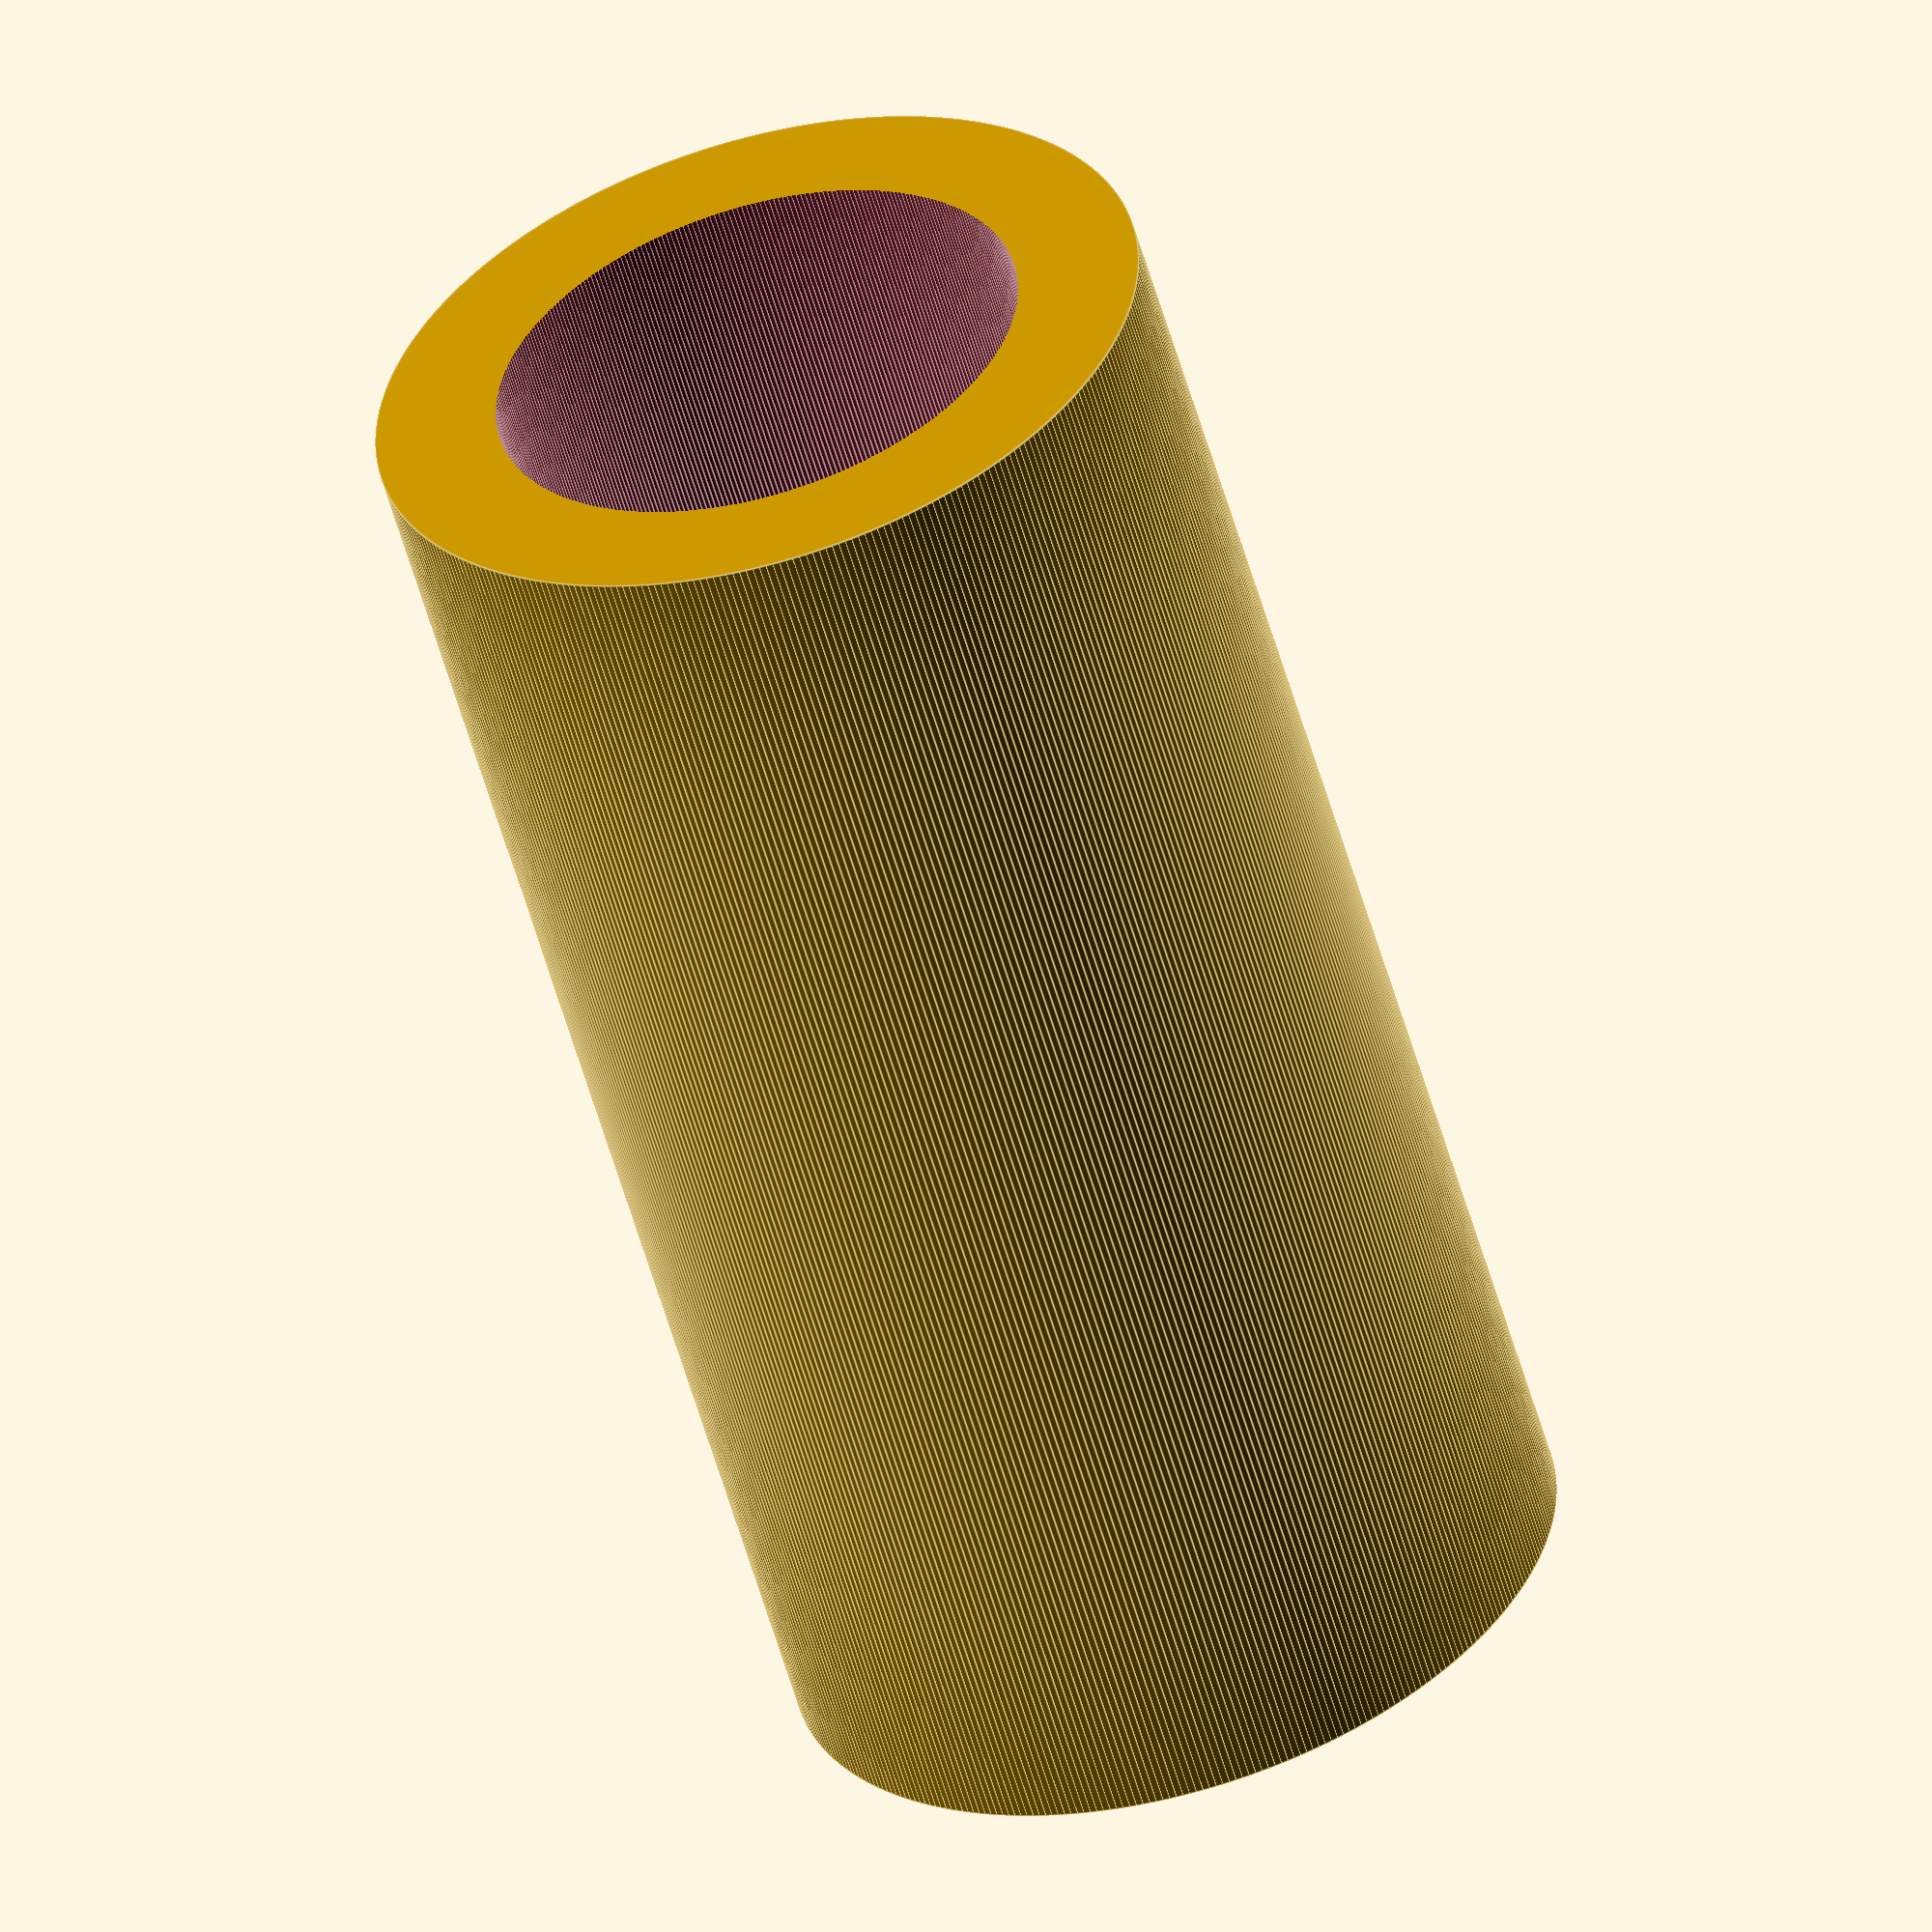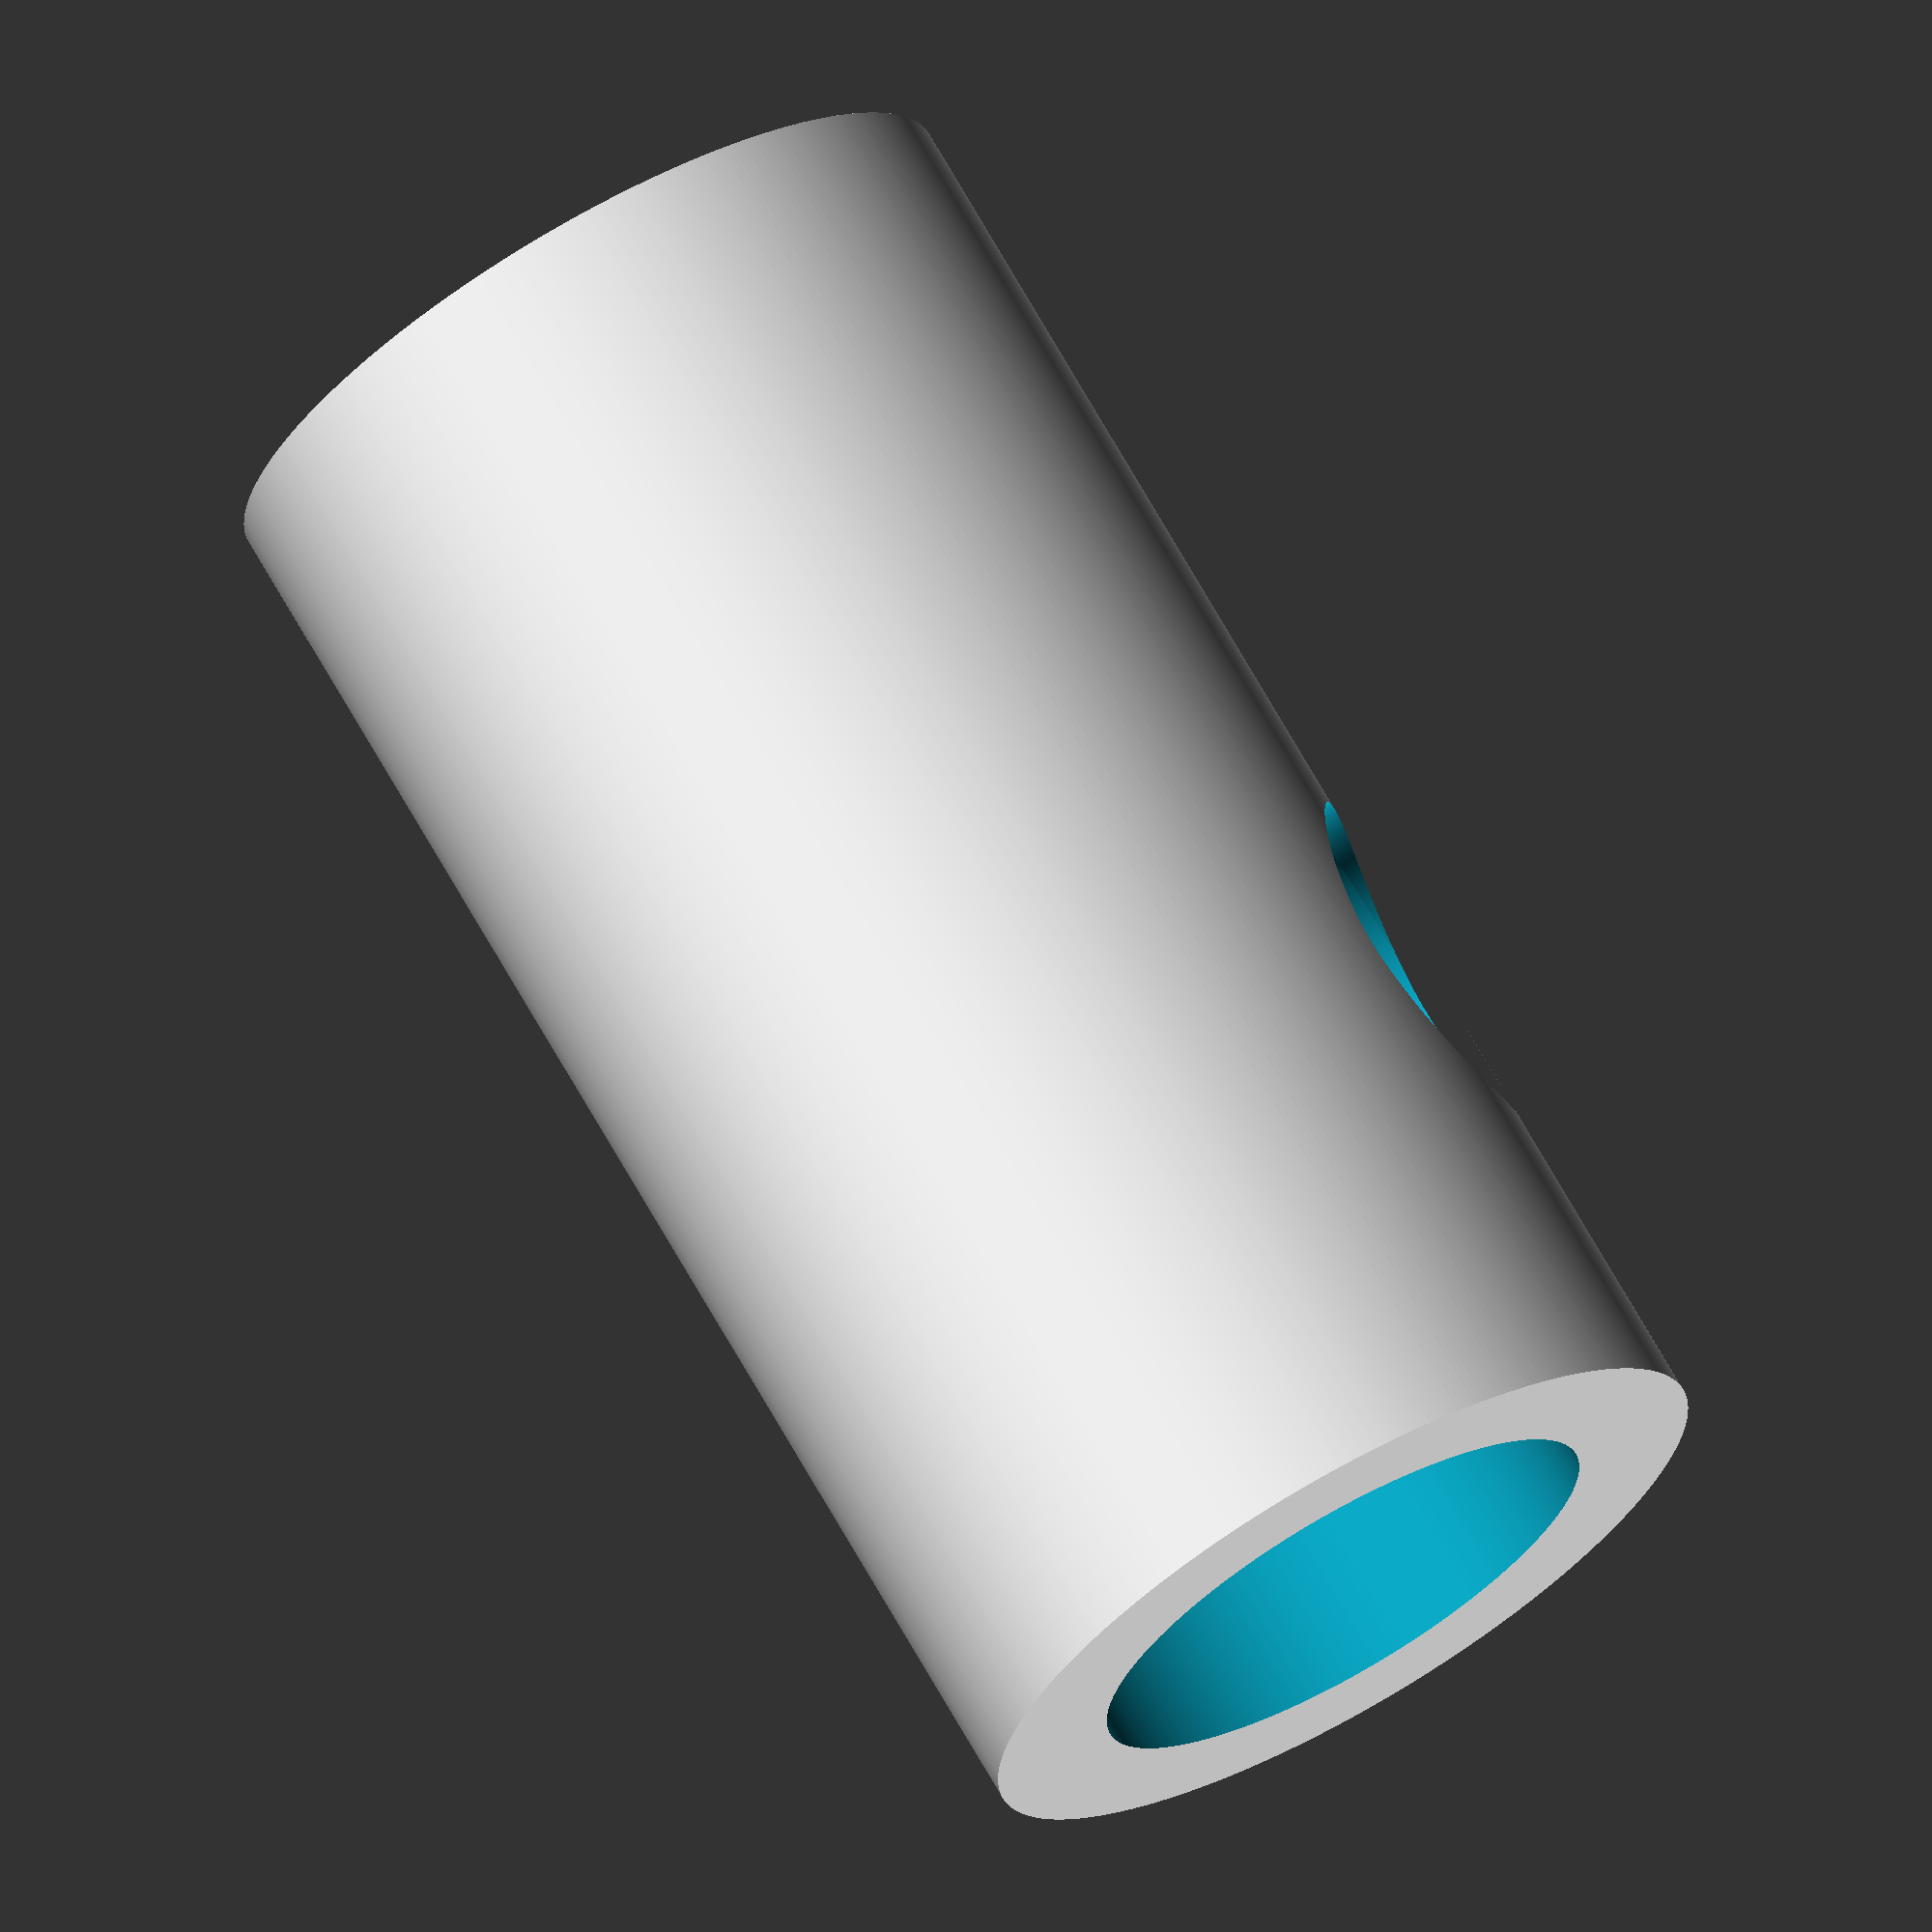
<openscad>

$fa=1.0; // min angle
$fs=0.1; // min segment
$fl=0.162; // layer height
$fd=0.4; // nozzle diameter

// translate +z axis
module up(z=$fl) {
  translate([0,0,z]) children();
}

// translate z, then cylinder d, h=l
module turn(z=0, d=2*$fd, l=$fl) {
  up(z) cylinder(d=d, h=l);
}

// turn, but add $fd to diameter
module bore(z=0, d=2*$fd, l=$fl) {
  turn(z=z, d=d+$fd, l=l);
}

// hole cut
module hole(z=0, b, h, d, s, u=0, r=0, o=0) {
  s = (s==undef) ? d : s;
  rz=b/2;
  zo=sqrt(pow(rz+h,2)-pow(d/2,2));
  oh=rz+h-zo;
  do=d+tan(o)*2*oh;
  di=d+tan(u)*2*zo;
  zi=sqrt(pow(rz,2)-pow(di/2,2));
  ih=rz+h-zi-oh+$fl;
  up(z) // position
    scale([1,1,s/d]) // eccentricity
      rotate([-r,90,0]) // rotation
        union() {
          up(zo) // shoulder cut
            cylinder(d1=d, d2=do, h=oh);
          // undercut
          up(zi)
            cylinder(d1=di, d2=d, h=ih);
        }
}

// example
difference() {
  turn(d=26,l=50);
  bore(z=-$fl, d=17.4, l=50+2*$fl);
  hole(z=40, b=17.4, h=4.3, d=8);
  hole(z=17, b=17.4, h=4.3, d=10, s=12, u=7, r=-22, o=7);
}


</openscad>
<views>
elev=56.9 azim=328.3 roll=195.9 proj=o view=edges
elev=288.9 azim=169.6 roll=150.4 proj=o view=wireframe
</views>
